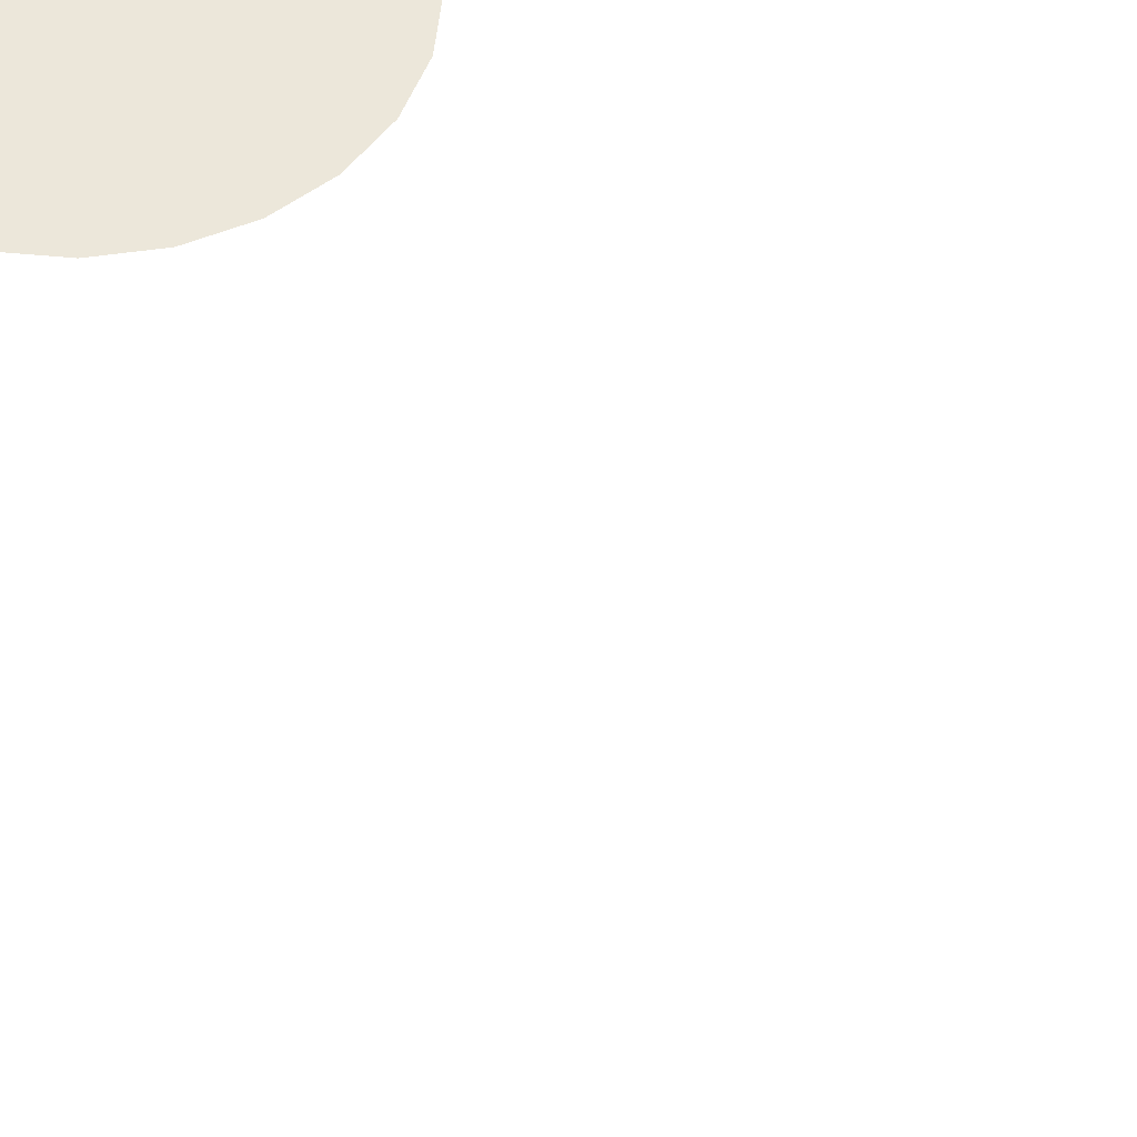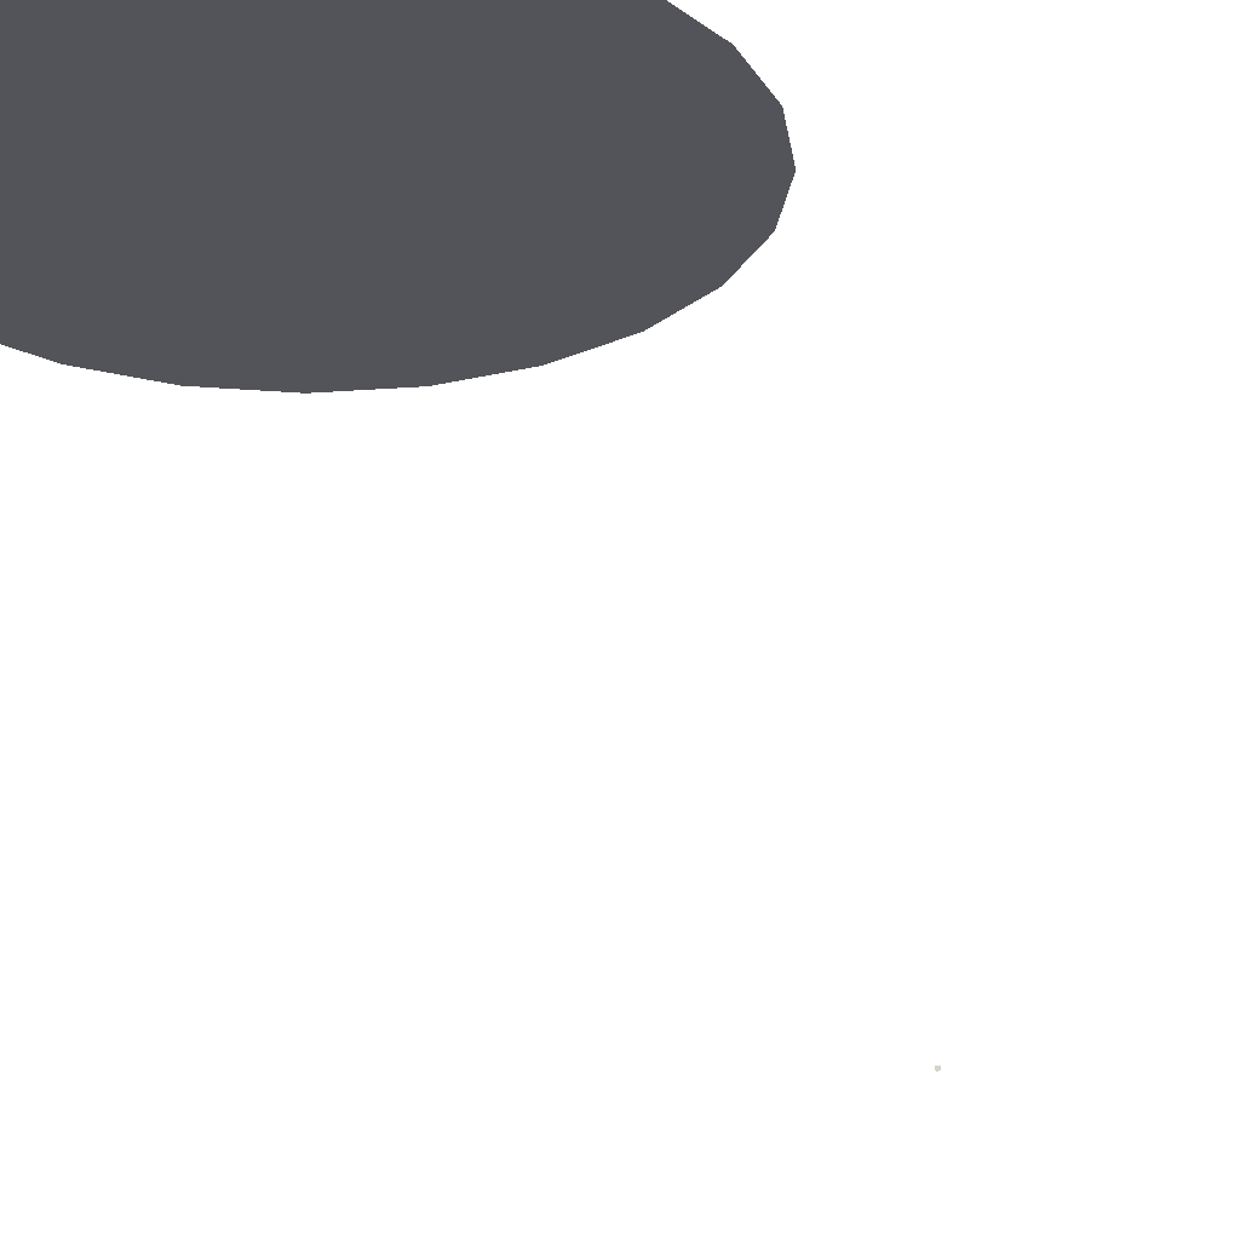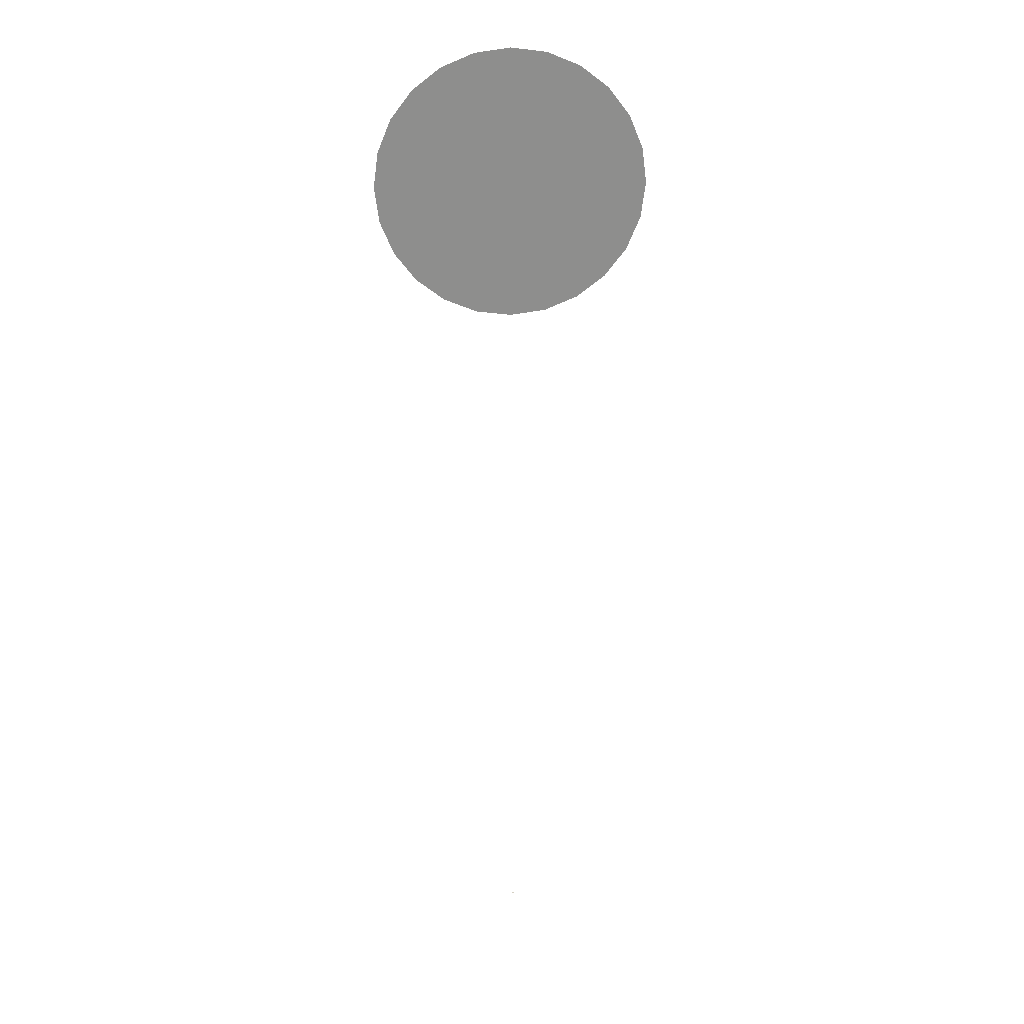
<metadata>
{"format":"obj","ext":"obj","renderer":"f3d","projection":"perspective","resolution":1024,"background":"white","views":[{"elev":50.5,"azim":148.5,"up":"+Y"},{"elev":-23.9,"azim":14.7,"up":"+Y"},{"elev":25.6,"azim":175.9,"up":"+Z"}]}
</metadata>
<code>
o AlarmClock_14_AlarmClock_14_0_GeomSubset_3
v -0.0005 -0.000501 -0.3591
v 0.0005 -0.000501 -0.3591
v -0.0005 0.0005 -0.3591
v 0.0005 0.0005 -0.3591
v -0.0005 -0.000501 -0.3591
v 0.0005 -0.000501 -0.3591
v -0.0005 0.0005 -0.3591
v 0.0005 0.0005 -0.3591
v -0.0005 -0.000501 -0.3591
v 0.0005 -0.000501 -0.3591
v -0.0005 0.0005 -0.3591
v 0.0005 0.0005 -0.3591
v -0.0005 -0.000501 -0.3591
v 0.0005 -0.000501 -0.3591
v -0.0005 0.0005 -0.3591
v 0.0005 0.0005 -0.3591
v -0.0005 -0.000501 -0.3591
v 0.0005 -0.000501 -0.3591
v -0.0005 0.0005 -0.3591
v 0.0005 0.0005 -0.3591
v -2.3e-05 0.02654 0.06746
v 0.01538 0.02654 0.06543
v 0.02973 0.02654 0.05949
v 0.04206 0.02654 0.05003
v 0.05152 0.02654 0.03771
v 0.05746 0.02654 0.02336
v 0.05949 0.02654 0.007967
v 0.05746 0.02654 -0.00743
v 0.05152 0.02654 -0.02178
v 0.04206 0.02654 -0.0341
v 0.02973 0.02654 -0.04355
v 0.01538 0.02654 -0.04949
v -2.3e-05 0.02654 -0.05152
v -2.3e-05 0.02654 0.007967
v 0.02538 0.02654 -0.08055
v -2.3e-05 0.02654 -0.08055
v 0.02538 -0.02653 -0.08055
v -2.3e-05 -0.02653 -0.08055
v 0.02538 0.02654 -0.08661
v 0.02538 -0.02653 -0.08661
v -2.3e-05 0.02654 -0.08661
v -2.3e-05 -0.02653 -0.08661
v -0.01542 0.02654 0.06543
v -0.02977 0.02654 0.05949
v -0.04209 0.02654 0.05003
v -0.05154 0.02654 0.03771
v -0.05749 0.02654 0.02336
v -0.05951 0.02654 0.007967
v -0.05749 0.02654 -0.00743
v -0.05154 0.02654 -0.02178
v -0.04209 0.02654 -0.0341
v -0.02977 0.02654 -0.04355
v -0.01542 0.02654 -0.04949
v -0.02542 0.02654 -0.08055
v -0.02542 -0.02653 -0.08055
v -0.02542 0.02654 -0.08661
v -0.02542 -0.02653 -0.08661
v 0.02973 -0.01654 0.05949
v -2.3e-05 -0.01654 0.007967
v 0.01538 -0.01654 0.06543
v -2.3e-05 -0.01654 0.06746
v 0.05152 -0.01654 0.03771
v 0.04206 -0.01654 0.05003
v 0.05949 -0.01654 0.007967
v 0.05746 -0.01654 0.02336
v 0.05152 -0.01654 -0.02178
v 0.05746 -0.01654 -0.00743
v 0.02973 -0.01654 -0.04355
v 0.04206 -0.01654 -0.0341
v -2.3e-05 -0.01654 -0.05152
v 0.01538 -0.01654 -0.04949
v -0.01542 -0.01654 0.06543
v -0.02977 -0.01654 0.05949
v -0.04209 -0.01654 0.05003
v -0.05154 -0.01654 0.03771
v -0.05749 -0.01654 0.02336
v -0.05951 -0.01654 0.007967
v -0.05749 -0.01654 -0.00743
v -0.05154 -0.01654 -0.02178
v -0.04209 -0.01654 -0.0341
v -0.02977 -0.01654 -0.04355
v -0.01542 -0.01654 -0.04949
v 0.1064 0.02208 0.04397
v 0.1064 -0.02208 0.04397
v 0.1009 -0.02208 0.0291
v 0.1009 0.02208 0.0291
v 0.09112 -0.02208 0.003201
v 0.09112 0.02208 0.003201
v 0.08138 -0.02208 -0.0227
v 0.08138 0.02208 -0.0227
v 0.0723 -0.02208 -0.04684
v 0.0723 0.02208 -0.04684
v 0.0645 -0.02208 -0.06756
v 0.0645 0.02208 -0.06756
v 0.06119 -0.02208 -0.07637
v 0.06119 0.02208 -0.07637
v -0.1064 0.02208 0.04397
v -0.1009 0.02208 0.0291
v -0.1009 -0.02208 0.0291
v -0.1064 -0.02208 0.04397
v -0.09113 0.02208 0.003201
v -0.09113 -0.02208 0.003201
v -0.08139 0.02208 -0.0227
v -0.08139 -0.02208 -0.0227
v -0.07232 0.02208 -0.04684
v -0.07232 -0.02208 -0.04684
v -0.06452 0.02208 -0.06756
v -0.06452 -0.02208 -0.06756
v -0.06121 0.02208 -0.07637
v -0.06121 -0.02208 -0.07637
v 0.11 0.01811 0.0384
v 0.11 -0.01811 0.0384
v 0.1058 -0.01811 0.02724
v 0.1058 0.01811 0.02724
v 0.09609 -0.01811 0.001335
v 0.09609 0.01811 0.001335
v 0.08634 -0.01811 -0.02457
v 0.08634 0.01811 -0.02457
v 0.07726 -0.01811 -0.0487
v 0.07726 0.01811 -0.0487
v 0.06946 -0.01811 -0.06943
v 0.06946 0.01811 -0.06943
v 0.06755 -0.01811 -0.07452
v 0.06755 0.01811 -0.07452
v -0.11 0.01811 0.0384
v -0.1058 0.01811 0.02724
v -0.1058 -0.01811 0.02724
v -0.11 -0.01811 0.0384
v -0.09609 0.01811 0.001335
v -0.09609 -0.01811 0.001336
v -0.08635 0.01811 -0.02457
v -0.08635 -0.01811 -0.02457
v -0.07728 0.01811 -0.0487
v -0.07728 -0.01811 -0.0487
v -0.06948 0.01811 -0.06943
v -0.06948 -0.01811 -0.06943
v -0.06757 0.01811 -0.07452
v -0.06757 -0.01811 -0.07452
v -2.3e-05 -0.02653 0.06947
v -2.3e-05 -0.02595 0.06805
v -2.3e-05 -0.02454 0.06746
v 0.0159 -0.02653 0.06738
v 0.01553 -0.02595 0.066
v 0.01538 -0.02454 0.06543
v 0.03074 -0.02653 0.06123
v 0.03003 -0.02595 0.06
v 0.02973 -0.02454 0.05949
v 0.04349 -0.02653 0.05146
v 0.04248 -0.02595 0.05045
v 0.04206 -0.02454 0.05003
v 0.05326 -0.02653 0.03872
v 0.05203 -0.02595 0.03801
v 0.05152 -0.02454 0.03771
v 0.05949 -0.02454 0.007967
v 0.06008 -0.02595 0.007967
v 0.06151 -0.02653 0.007967
v 0.05941 -0.02653 -0.007952
v 0.05803 -0.02595 -0.007583
v 0.05746 -0.02454 -0.00743
v 0.05326 -0.02653 -0.02279
v 0.05203 -0.02595 -0.02207
v 0.05152 -0.02454 -0.02178
v 0.04349 -0.02653 -0.03552
v 0.04248 -0.02595 -0.03452
v 0.04206 -0.02454 -0.0341
v 0.03074 -0.02653 -0.0453
v 0.03003 -0.02595 -0.04406
v 0.02973 -0.02454 -0.04355
v 0.0159 -0.02653 -0.05144
v 0.01553 -0.02595 -0.05007
v 0.01538 -0.02454 -0.04949
v -2.3e-05 -0.02653 -0.05354
v -2.3e-05 -0.02595 -0.05211
v -2.3e-05 -0.02454 -0.05152
v -0.01594 -0.02653 0.06738
v -0.01557 -0.02595 0.066
v -0.01542 -0.02454 0.06543
v -0.03078 -0.02653 0.06123
v -0.03006 -0.02595 0.06
v -0.02977 -0.02454 0.05949
v -0.04351 -0.02653 0.05146
v -0.04251 -0.02595 0.05045
v -0.04209 -0.02454 0.05003
v -0.05154 -0.02454 0.03771
v -0.05205 -0.02595 0.03801
v -0.05329 -0.02653 0.03872
v -0.06153 -0.02653 0.007967
v -0.0601 -0.02595 0.007967
v -0.05951 -0.02454 0.007967
v -0.05943 -0.02653 -0.007952
v -0.05806 -0.02595 -0.007583
v -0.05749 -0.02454 -0.00743
v -0.05329 -0.02653 -0.02279
v -0.05205 -0.02595 -0.02207
v -0.05154 -0.02454 -0.02178
v -0.04351 -0.02653 -0.03552
v -0.04251 -0.02595 -0.03452
v -0.04209 -0.02454 -0.0341
v -0.03078 -0.02653 -0.0453
v -0.03006 -0.02595 -0.04406
v -0.02977 -0.02454 -0.04355
v -0.01594 -0.02653 -0.05144
v -0.01557 -0.02595 -0.05007
v -0.01542 -0.02454 -0.04949
v 0.05746 -0.02454 0.02336
v 0.05803 -0.02595 0.02352
v 0.05941 -0.02653 0.02389
v -0.05749 -0.02454 0.02336
v -0.05806 -0.02595 0.02352
v -0.05943 -0.02653 0.02389
v -2.3e-05 0.02654 0.09221
v 0.03086 0.02654 0.08904
v -2.3e-05 -0.02653 0.09221
v 0.03086 -0.02653 0.08904
v 0.0596 0.02654 0.07976
v 0.0596 -0.02653 0.07976
v 0.08431 0.02654 0.06496
v 0.08431 -0.02653 0.06496
v 0.1052 0.02654 0.04741
v 0.1073 0.02408 0.04616
v 0.1073 -0.02408 0.04616
v 0.1052 -0.02653 0.04741
v 0.09831 0.02654 0.02876
v 0.1009 0.02396 0.0291
v 0.1009 -0.02396 0.0291
v 0.09831 -0.02653 0.02878
v 0.08869 0.02654 0.003568
v 0.09112 0.02408 0.003201
v 0.09112 -0.02408 0.003201
v 0.0887 -0.02653 0.003592
v 0.07931 0.02654 -0.02138
v 0.08138 0.02408 -0.0227
v 0.08138 -0.02407 -0.0227
v 0.07933 -0.02653 -0.02133
v 0.07064 0.02654 -0.04484
v 0.0723 0.02394 -0.04684
v 0.0723 -0.02392 -0.04684
v 0.07068 -0.02653 -0.04479
v 0.06302 0.02654 -0.06535
v 0.0645 0.02387 -0.06756
v 0.0645 -0.02386 -0.06756
v 0.06304 -0.02653 -0.06533
v 0.05719 0.02654 -0.0801
v 0.05962 0.02411 -0.08055
v 0.05962 -0.0241 -0.08055
v 0.05719 -0.02653 -0.0801
v 0.05719 0.02654 -0.08661
v 0.05962 0.02411 -0.08661
v 0.05719 -0.02653 -0.08661
v 0.05962 -0.0241 -0.08661
v -0.03089 0.02654 0.08904
v -0.03089 -0.02653 0.08904
v -0.05962 0.02654 0.07976
v -0.05962 -0.02653 0.07976
v -0.08432 0.02654 0.06496
v -0.08432 -0.02653 0.06496
v -0.1052 0.02654 0.04741
v -0.1073 0.02407 0.04614
v -0.1073 -0.02406 0.04614
v -0.1052 -0.02653 0.04741
v -0.09832 0.02654 0.02876
v -0.1009 0.02396 0.0291
v -0.1009 -0.02396 0.0291
v -0.09832 -0.02653 0.02878
v -0.0887 0.02654 0.003568
v -0.09113 0.02408 0.003201
v -0.09113 -0.02408 0.003201
v -0.08871 -0.02653 0.003592
v -0.07932 0.02654 -0.02138
v -0.08139 0.02408 -0.0227
v -0.08139 -0.02407 -0.0227
v -0.07935 -0.02653 -0.02133
v -0.07066 0.02654 -0.04484
v -0.07232 0.02394 -0.04684
v -0.07232 -0.02392 -0.04684
v -0.07069 -0.02653 -0.04479
v -0.06304 0.02654 -0.06535
v -0.06452 0.02387 -0.06756
v -0.06452 -0.02386 -0.06756
v -0.06305 -0.02653 -0.06532
v -0.05721 0.02654 -0.0801
v -0.05964 0.02411 -0.08055
v -0.05964 -0.0241 -0.08055
v -0.05721 -0.02653 -0.0801
v -0.05721 0.02654 -0.08661
v -0.05964 0.02411 -0.08661
v -0.05721 -0.02653 -0.08661
v -0.05964 -0.0241 -0.08661
v 0.02538 0.02892 -0.08661
v 0.02538 0.0323 -0.0912
v -2.3e-05 0.0323 -0.0912
v -2.3e-05 0.02892 -0.08661
v -2.3e-05 -0.02892 -0.08661
v -2.3e-05 -0.03229 -0.0912
v 0.02538 -0.03229 -0.0912
v 0.02538 -0.02892 -0.08661
v -0.02542 0.02892 -0.08661
v -0.02542 0.0323 -0.0912
v -0.02542 -0.02892 -0.08661
v -0.02542 -0.03229 -0.0912
v 0.06175 0.02493 -0.08661
v 0.05799 0.02866 -0.08661
v 0.06528 0.02837 -0.0912
v 0.06119 0.0323 -0.0912
v 0.07937 0.03848 -0.0912
v 0.07575 0.04213 -0.0912
v 0.05799 -0.02865 -0.08661
v 0.06175 -0.02493 -0.08661
v 0.06118 -0.03229 -0.0912
v 0.06528 -0.02836 -0.0912
v 0.07562 -0.04208 -0.0912
v 0.07937 -0.03851 -0.0912
v 0.08363 0.04209 -0.09516
v 0.08363 -0.04225 -0.09516
v 0.07944 0.04653 -0.09516
v 0.0839 0.04208 -0.1045
v 0.07944 0.04653 -0.1045
v 0.02538 0.04653 -0.09516
v 0.02538 0.04217 -0.0912
v -2.3e-05 0.04653 -0.09516
v -2.3e-05 0.0422 -0.0912
v 0.07944 -0.04225 -0.1088
v 0.07944 -0.04621 -0.1045
v 0.02538 -0.04621 -0.1045
v 0.02538 -0.04225 -0.1088
v 0.08363 -0.04225 -0.1045
v 0.07916 0.04208 -0.1091
v 0.07944 -0.04621 -0.09516
v 0.02538 0.04209 -0.1088
v 0.02538 0.04653 -0.1045
v -2.3e-05 0.04209 -0.1088
v -2.3e-05 0.04653 -0.1045
v 0.02538 -0.0422 -0.0912
v 0.02538 -0.04621 -0.09516
v -2.3e-05 -0.0422 -0.0912
v -2.3e-05 -0.04621 -0.09516
v -2.3e-05 -0.04621 -0.1045
v -2.3e-05 -0.04225 -0.1088
v -0.02542 0.04653 -0.09516
v -0.02542 0.0422 -0.0912
v -0.02542 0.04209 -0.1088
v -0.02542 0.04653 -0.1045
v -0.02542 -0.04217 -0.0912
v -0.02542 -0.04621 -0.09516
v -0.02542 -0.04621 -0.1045
v -0.02542 -0.04225 -0.1088
v -0.05801 0.02866 -0.08661
v -0.06177 0.02493 -0.08661
v -0.0612 0.0323 -0.0912
v -0.0653 0.02836 -0.0912
v -0.07564 0.04208 -0.0912
v -0.07938 0.03851 -0.0912
v -0.06177 -0.02493 -0.08661
v -0.05801 -0.02865 -0.08661
v -0.0653 -0.02836 -0.0912
v -0.06121 -0.03229 -0.0912
v -0.07938 -0.03847 -0.0912
v -0.07576 -0.04213 -0.0912
v -0.08365 0.04209 -0.09516
v -0.0833 -0.04225 -0.09516
v -0.07917 0.04653 -0.09516
v -0.07917 0.04653 -0.1045
v -0.08365 0.04209 -0.1045
v -0.07945 -0.04621 -0.1045
v -0.07946 -0.04225 -0.1088
v -0.08365 -0.04225 -0.1045
v -0.07945 -0.04621 -0.09516
v -0.07946 0.04209 -0.1088
v -2.3e-05 0.02411 0.0969
v -2.3e-05 0.02654 0.09446
v -0.03089 0.02654 0.09129
v -0.0314 0.02411 0.09368
v 0.03136 0.02411 0.09368
v 0.03086 0.02654 0.09129
v 0.06061 0.02411 0.08423
v 0.0596 0.02654 0.082
v -2.3e-05 -0.0241 0.0969
v -2.3e-05 -0.02653 0.09446
v 0.03086 -0.02653 0.09129
v 0.03136 -0.0241 0.09368
v -0.0314 -0.0241 0.09368
v -0.03089 -0.02653 0.09129
v 0.0596 -0.02653 0.082
v 0.06061 -0.0241 0.08423
v 0.08573 0.02411 0.06919
v 0.08431 0.02654 0.06721
v 0.08431 -0.02653 0.06721
v 0.08573 -0.0241 0.06919
v 0.1064 0.02408 0.05176
v 0.1052 0.02654 0.04966
v 0.1052 -0.02653 0.04966
v 0.1064 -0.02406 0.05177
v 0.1073 0.02408 0.0484
v 0.1073 -0.02408 0.0484
v -0.05962 0.02654 0.082
v -0.06063 0.02411 0.08423
v -0.06063 -0.0241 0.08423
v -0.05962 -0.02653 0.082
v -0.08432 0.02654 0.06721
v -0.08574 0.02411 0.06919
v -0.08574 -0.0241 0.06919
v -0.08432 -0.02653 0.06721
v -0.1052 0.02654 0.04966
v -0.1064 0.02407 0.05177
v -0.1064 -0.02408 0.05176
v -0.1052 -0.02653 0.04966
v -0.1073 0.02407 0.04839
v -0.1073 -0.02406 0.04839
v -2.3e-05 0.02554 0.09221
v -0.03089 0.02554 0.08904
v -0.03089 0.02554 0.09129
v -2.3e-05 0.02554 0.09446
v 0.03086 0.02554 0.08904
v 0.03086 0.02554 0.09129
v 0.0596 0.02554 0.07976
v 0.0596 0.02554 0.082
v -2.3e-05 -0.02553 0.09221
v 0.03086 -0.02553 0.08904
v 0.03086 -0.02553 0.09129
v -2.3e-05 -0.02553 0.09446
v -0.03089 -0.02553 0.08904
v -0.03089 -0.02553 0.09129
v 0.0596 -0.02553 0.07976
v 0.0596 -0.02553 0.082
v 0.08431 0.02554 0.06496
v 0.08431 0.02554 0.06721
v 0.08431 -0.02553 0.06496
v 0.08431 -0.02553 0.06721
v 0.1047 0.02554 0.04741
v 0.1047 0.02554 0.04966
v 0.1047 -0.02553 0.04741
v 0.1047 -0.02553 0.04966
v 0.1063 -0.02372 0.04616
v 0.1063 0.02372 0.04616
v 0.1063 0.02372 0.0484
v 0.1063 -0.02372 0.0484
v -0.05962 0.02554 0.07976
v -0.05962 0.02554 0.082
v -0.05962 -0.02553 0.07976
v -0.05962 -0.02553 0.082
v -0.08432 0.02554 0.06496
v -0.08432 0.02554 0.06721
v -0.08432 -0.02553 0.06496
v -0.08432 -0.02553 0.06721
v -0.1047 0.02554 0.04741
v -0.1047 0.02554 0.04966
v -0.1047 -0.02553 0.04741
v -0.1047 -0.02553 0.04966
v -0.1063 0.0237 0.04614
v -0.1063 -0.0237 0.04614
v -0.1063 -0.0237 0.04839
v -0.1063 0.02371 0.04839
v -0.0005 -0.000501 -0.3591
v 0.0005 -0.000501 -0.3591
v -0.0005 0.0005 -0.3591
v 0.0005 0.0005 -0.3591
v -0.0005 -0.000501 -0.3591
v 0.0005 -0.000501 -0.3591
v -0.0005 0.0005 -0.3591
v 0.0005 0.0005 -0.3591
v -0.0005 -0.000501 -0.3591
v 0.0005 -0.000501 -0.3591
v -0.0005 0.0005 -0.3591
v 0.0005 0.0005 -0.3591
v -0.0005 -0.000501 -0.3591
v 0.0005 -0.000501 -0.3591
v -0.0005 0.0005 -0.3591
v 0.0005 0.0005 -0.3591
v -0.0005 -0.000501 -0.3591
v 0.0005 -0.000501 -0.3591
v -0.0005 0.0005 -0.3591
v 0.0005 0.0005 -0.3591
v 0.008875 -0.01621 0.01273
v 0.005124 -0.01621 0.01648
v 0 -0.01621 0.01785
v -0.005124 -0.01621 0.01648
v -0.008875 -0.01621 0.01273
v -0.01025 -0.01621 0.007605
v -0.008875 -0.01621 0.002481
v -0.005124 -0.01621 -0.00127
v 0 -0.01621 -0.002643
v 0.005124 -0.01621 -0.00127
v 0.008875 -0.01621 0.002481
v 0.01025 -0.01621 0.007605
v 0 -0.02074 0.007605
v 0.008875 -0.01985 0.01273
v 0.008095 -0.02048 0.01228
v 0.006213 -0.02074 0.01119
v 0.003587 -0.02074 0.01382
v 0.004674 -0.02048 0.0157
v 0.005124 -0.01985 0.01648
v 0 -0.01985 0.01785
v 0 -0.02048 0.01695
v 0 -0.02074 0.01478
v -0.003587 -0.02074 0.01382
v -0.004674 -0.02048 0.0157
v -0.005124 -0.01985 0.01648
v -0.008875 -0.01985 0.01273
v -0.008095 -0.02048 0.01228
v -0.006213 -0.02074 0.01119
v -0.007174 -0.02074 0.007605
v -0.009347 -0.02048 0.007605
v -0.01025 -0.01985 0.007605
v -0.008875 -0.01985 0.002481
v -0.008095 -0.02048 0.002931
v -0.006213 -0.02074 0.004018
v -0.003587 -0.02074 0.001392
v -0.004674 -0.02048 -0.00049
v -0.005124 -0.01985 -0.00127
v 0 -0.01985 -0.002643
v 0 -0.02048 -0.001743
v 0 -0.02074 0.000431
v 0.003587 -0.02074 0.001392
v 0.004674 -0.02048 -0.00049
v 0.005124 -0.01985 -0.00127
v 0.008875 -0.01985 0.002481
v 0.008095 -0.02048 0.002931
v 0.006213 -0.02074 0.004018
v 0.007174 -0.02074 0.007605
v 0.009347 -0.02048 0.007605
v 0.01025 -0.01985 0.007605
f 13 14 16 15
f 59 58 60 61
f 59 62 63 58
f 59 64 65 62
f 59 66 67 64
f 59 68 69 66
f 59 70 71 68
f 59 61 72 73
f 59 73 74 75
f 59 75 76 77
f 59 77 78 79
f 59 79 80 81
f 59 81 82 70
f 465 466 468 467

</code>
